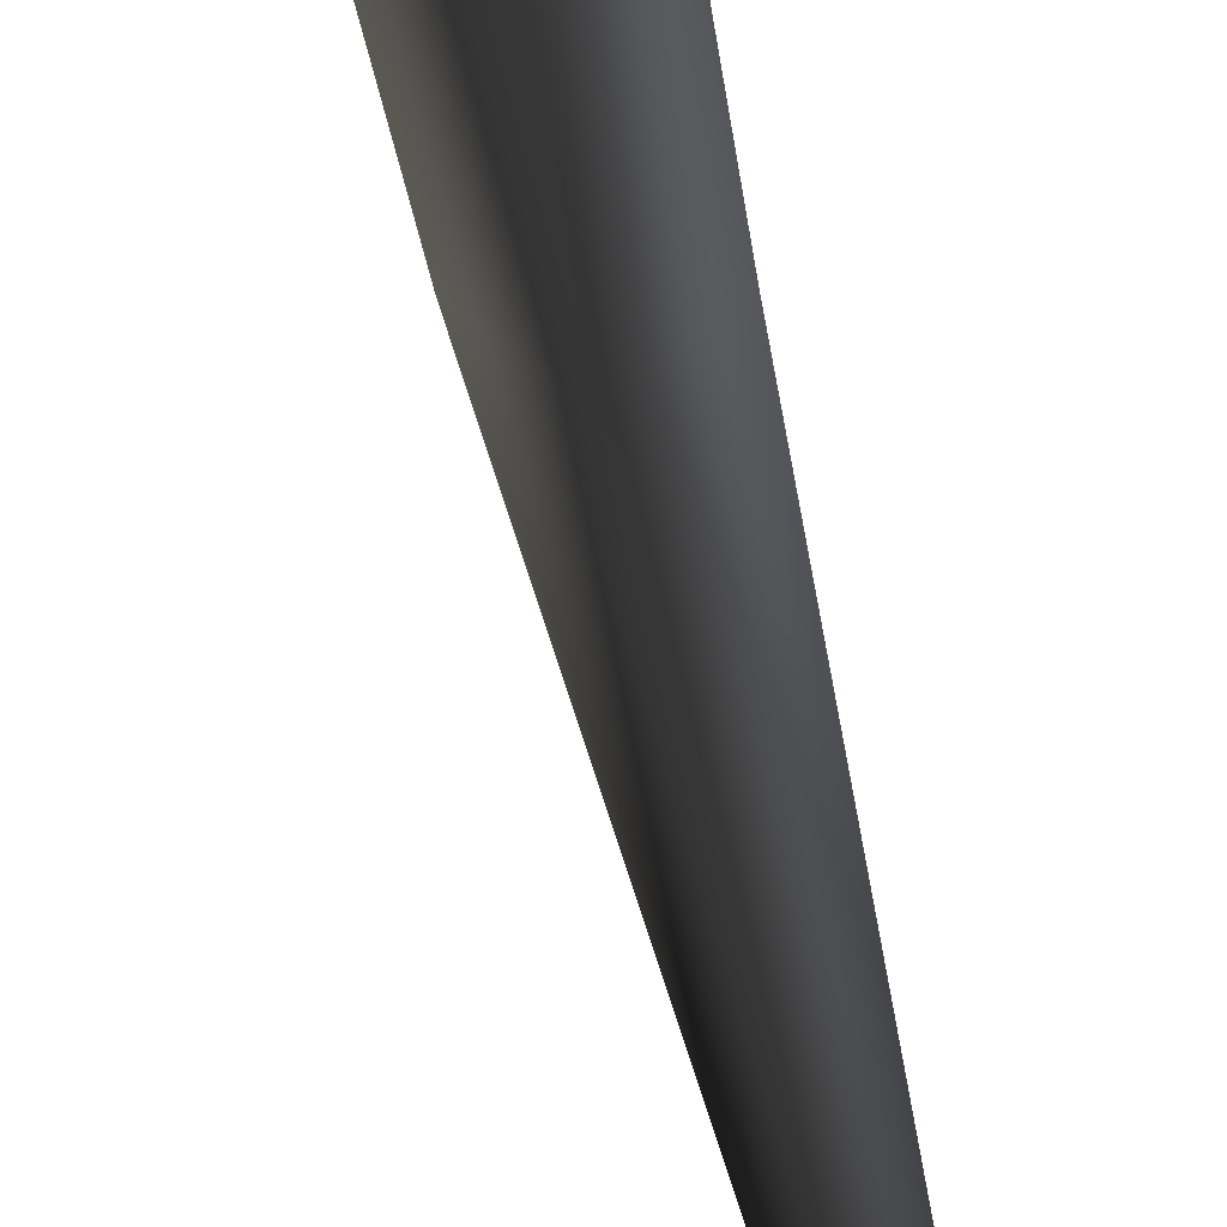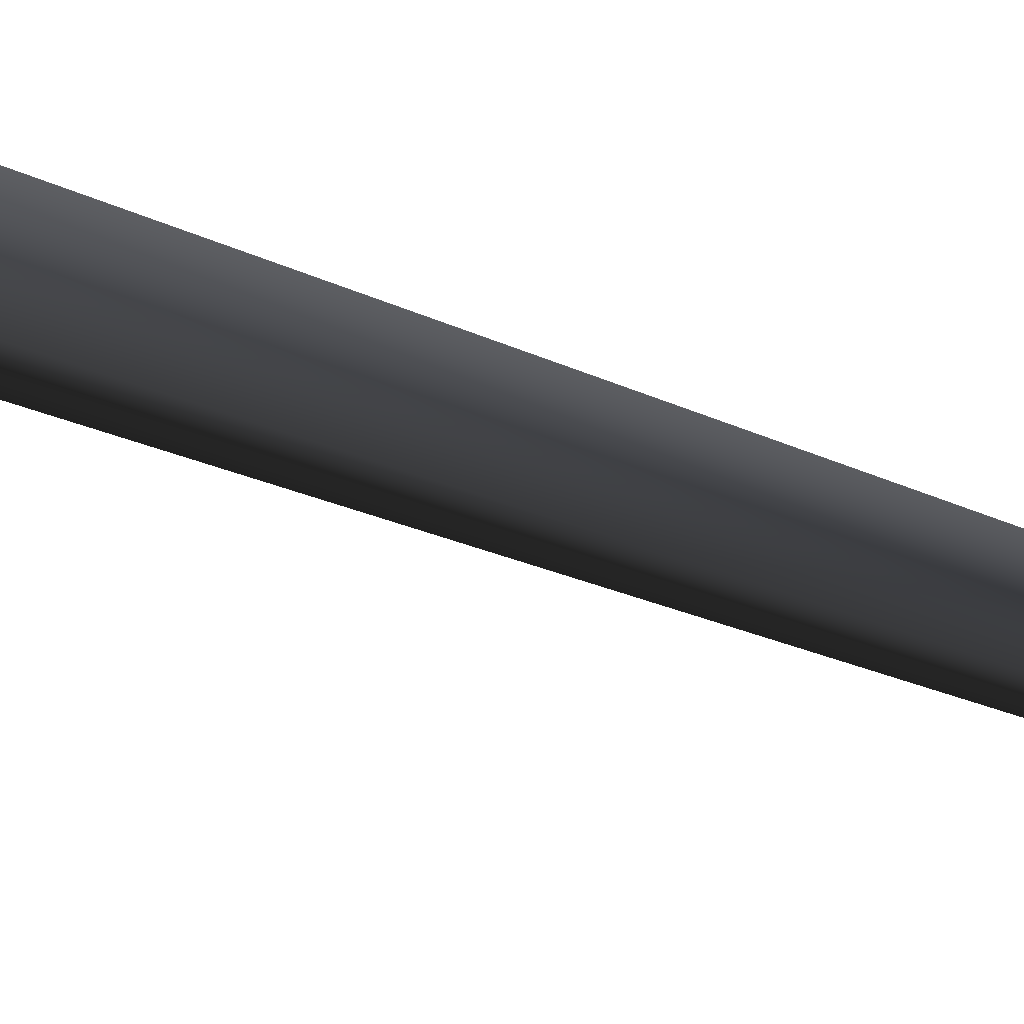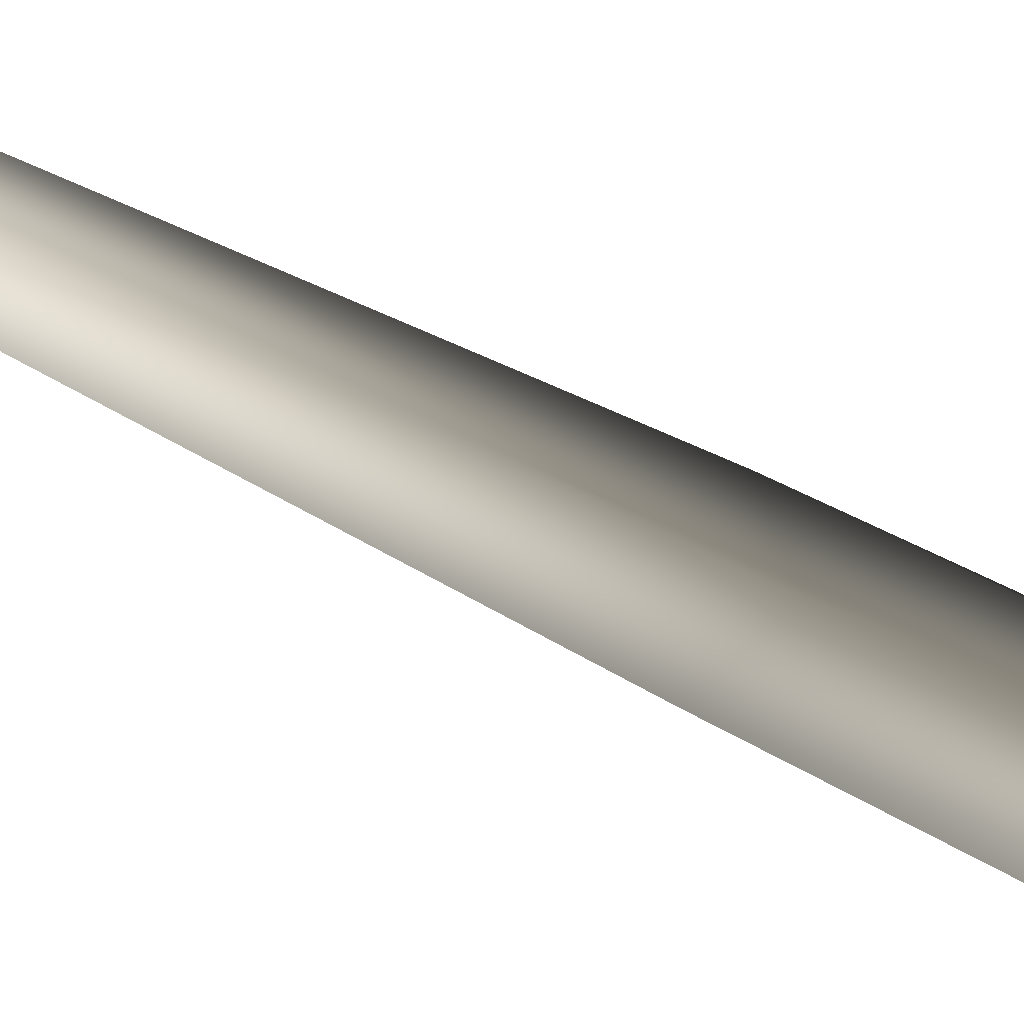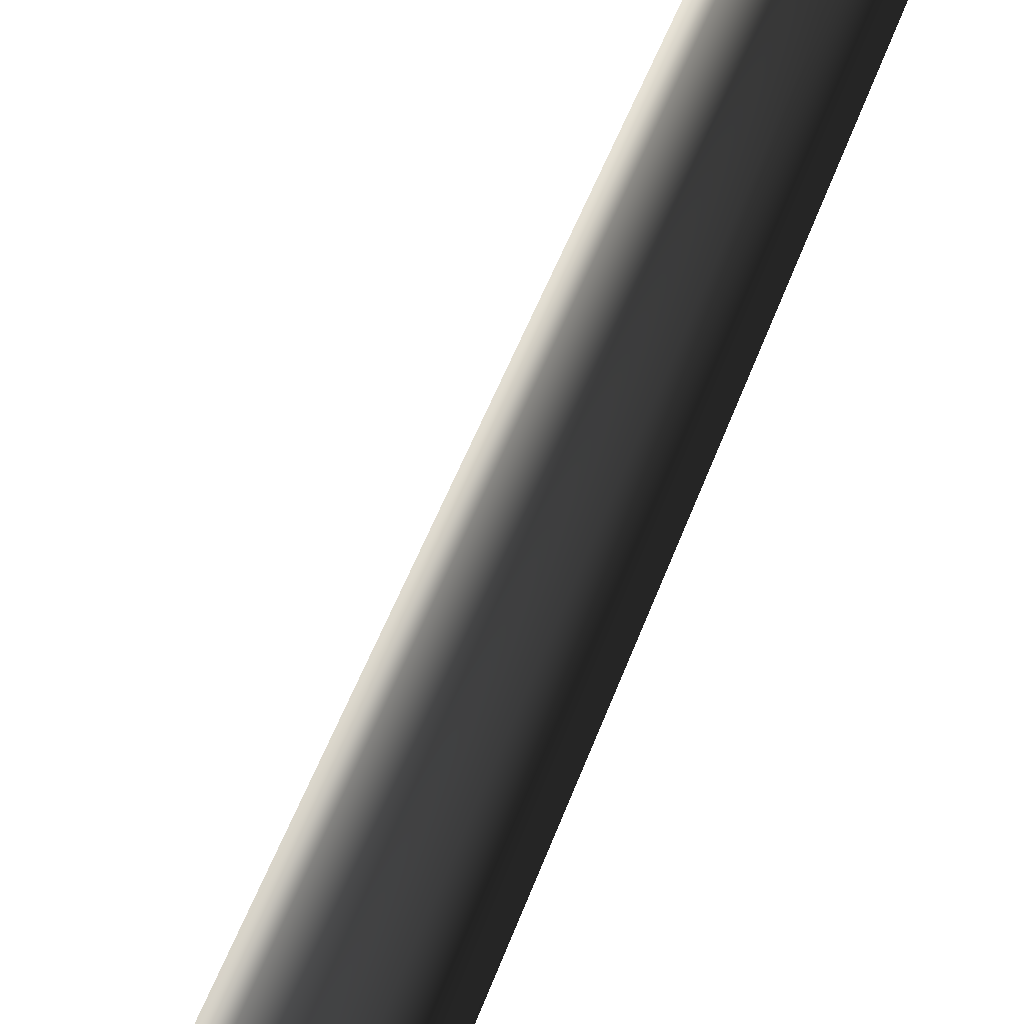
<metadata>
{"format":"obj","ext":"obj","renderer":"f3d","projection":"perspective","resolution":1024,"background":"white","views":[{"elev":-22.3,"azim":4.4,"up":"+Z"},{"elev":-55.4,"azim":66.3,"up":"+Z"},{"elev":-9.0,"azim":-161.4,"up":"+Z"},{"elev":79.6,"azim":22.8,"up":"+Z"}]}
</metadata>
<code>
v 0.0009542 -0.2775 0.6593
v -0.5684 -0.2775 0.3306
v 0.002466 0.571 0.375
v -0.3262 0.5616 0.1844
v -0.08081 8.783 0.2618
v 0.1649 8.785 0.2726
v -0.1732 8.739 0.01501
v 0.3012 20.26 0.211
v 0.3012 20.26 0.211
v -0.5684 -0.2775 -0.3268
v 0.004038 0.5534 -0.3851
v -0.3255 0.5527 -0.1956
v 0.0009554 -0.2775 -0.6555
v 0.08506 8.728 -0.1873
v -0.1732 8.739 0.01501
v 0.3012 20.26 0.211
v -0.5684 -0.2775 0.3306
v -0.3255 0.5527 -0.1956
v -0.3262 0.5616 0.1844
v -0.5684 -0.2775 -0.3268
v -0.1732 8.739 0.01501
v 0.5703 -0.2775 -0.3268
v 0.3327 0.5629 -0.1945
v 0.0009554 -0.2775 -0.6555
v 0.004038 0.5534 -0.3851
v 0.08506 8.728 -0.1873
v 0.3167 8.778 0.03189
v 0.3012 20.26 0.211
v 0.5703 -0.2775 -0.3268
v 0.5703 -0.2775 0.3306
v 0.3327 0.5629 -0.1945
v 0.3319 0.5717 0.1855
v 0.0009542 -0.2775 0.6593
v 0.002466 0.571 0.375
v 0.1649 8.785 0.2726
v 0.3167 8.778 0.03189
v 0.3012 20.26 0.211
g MEP_ConTrunk_01_f_13335_155
f 1 3 2
f 3 4 2
f 4 3 5
f 3 6 5
f 4 5 7
f 6 8 5
f 5 9 7
f 10 12 11
f 13 10 11
f 11 12 14
f 12 15 14
f 15 16 14
f 17 19 18
f 20 17 18
f 18 19 21
f 22 24 23
f 24 25 23
f 25 26 23
f 23 26 27
f 26 28 27
f 29 31 30
f 31 32 30
f 30 32 33
f 32 34 33
f 34 32 35
f 32 36 35
f 32 31 36
f 36 37 35

</code>
